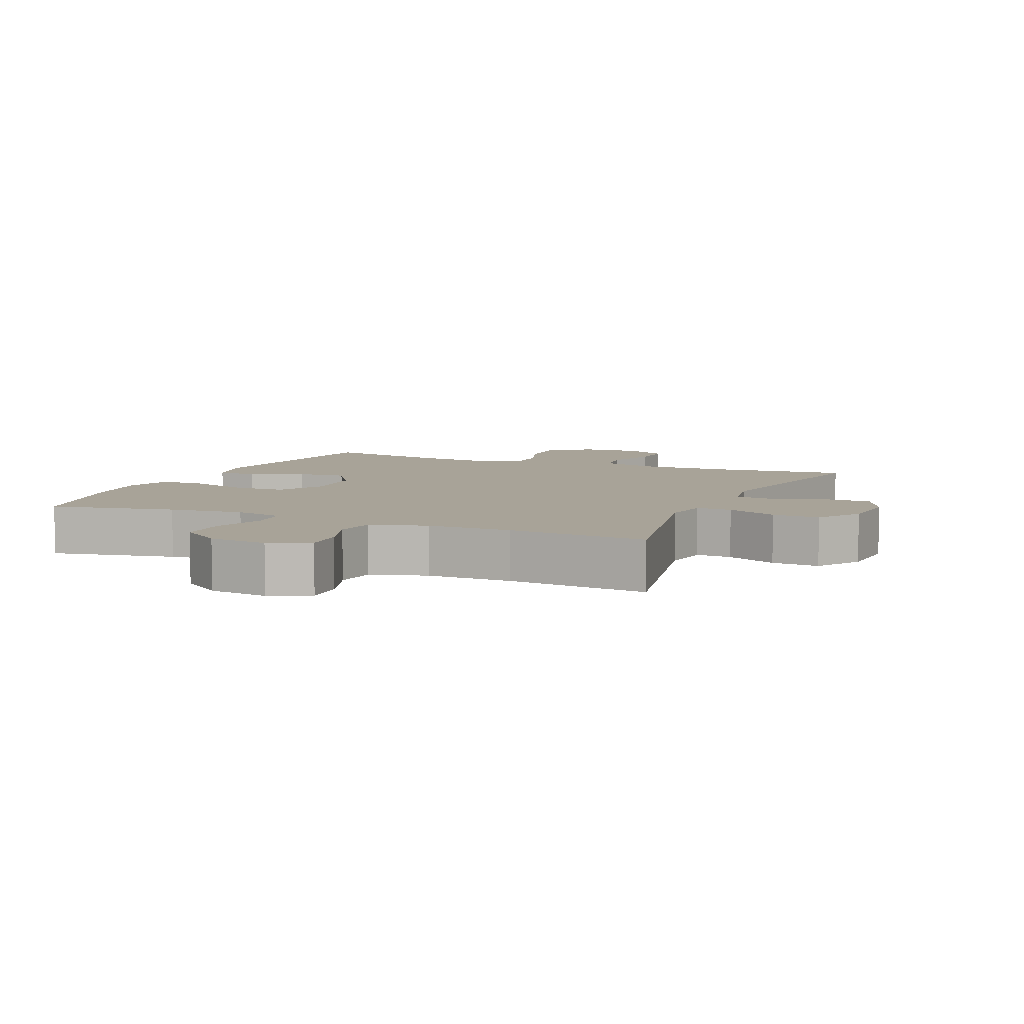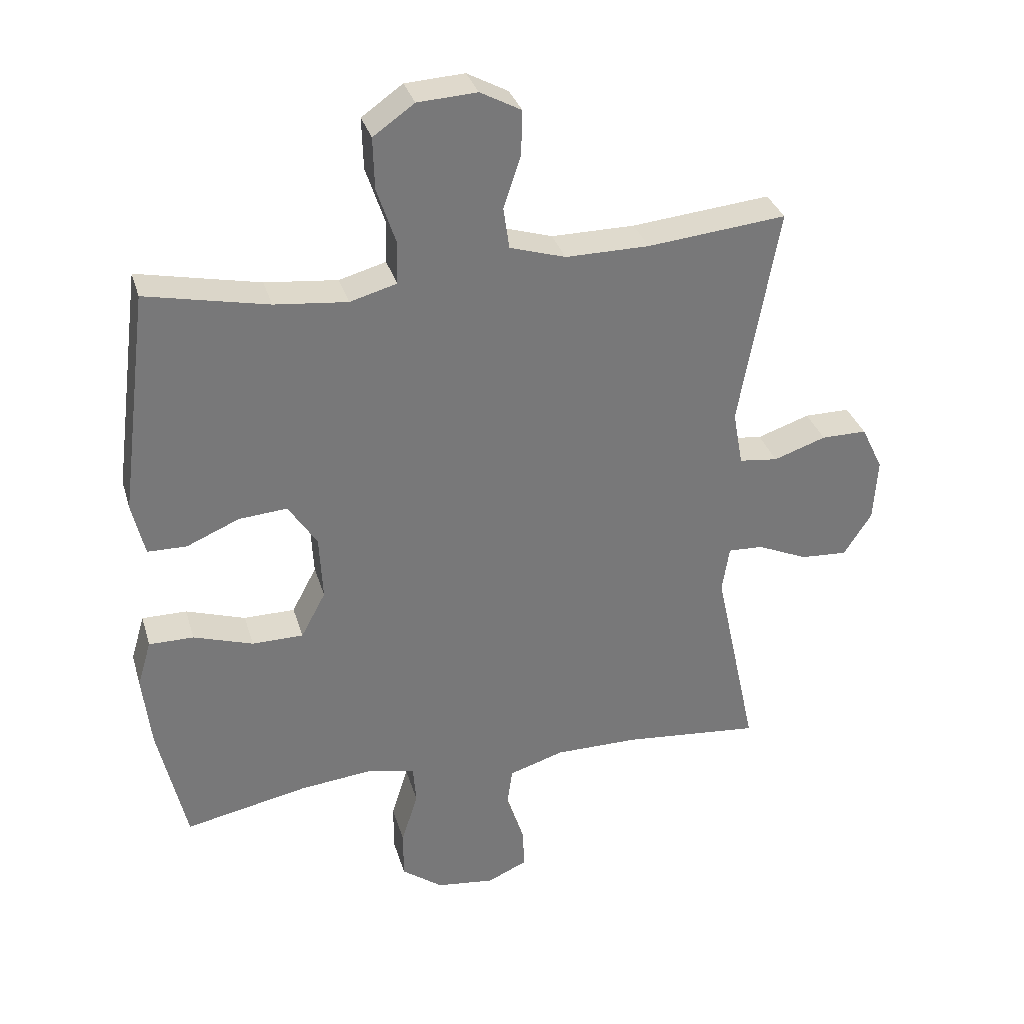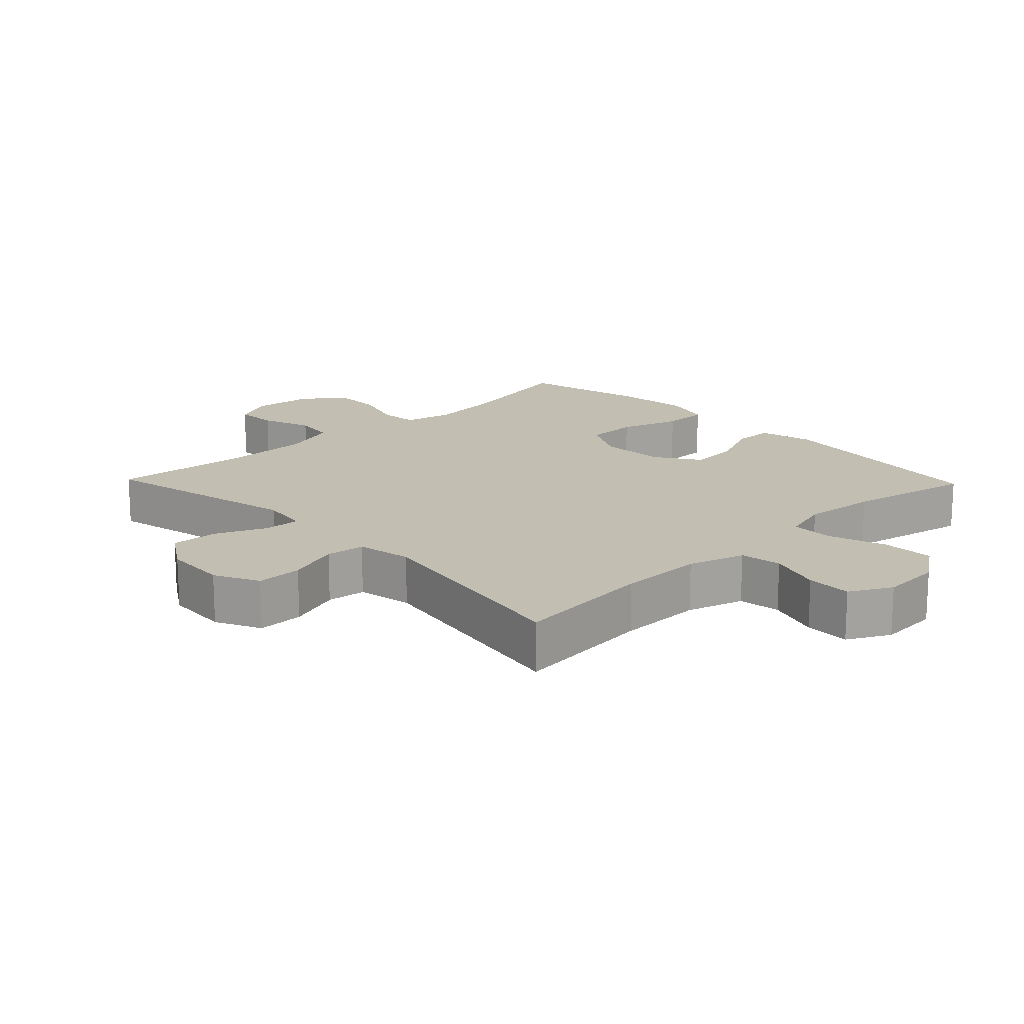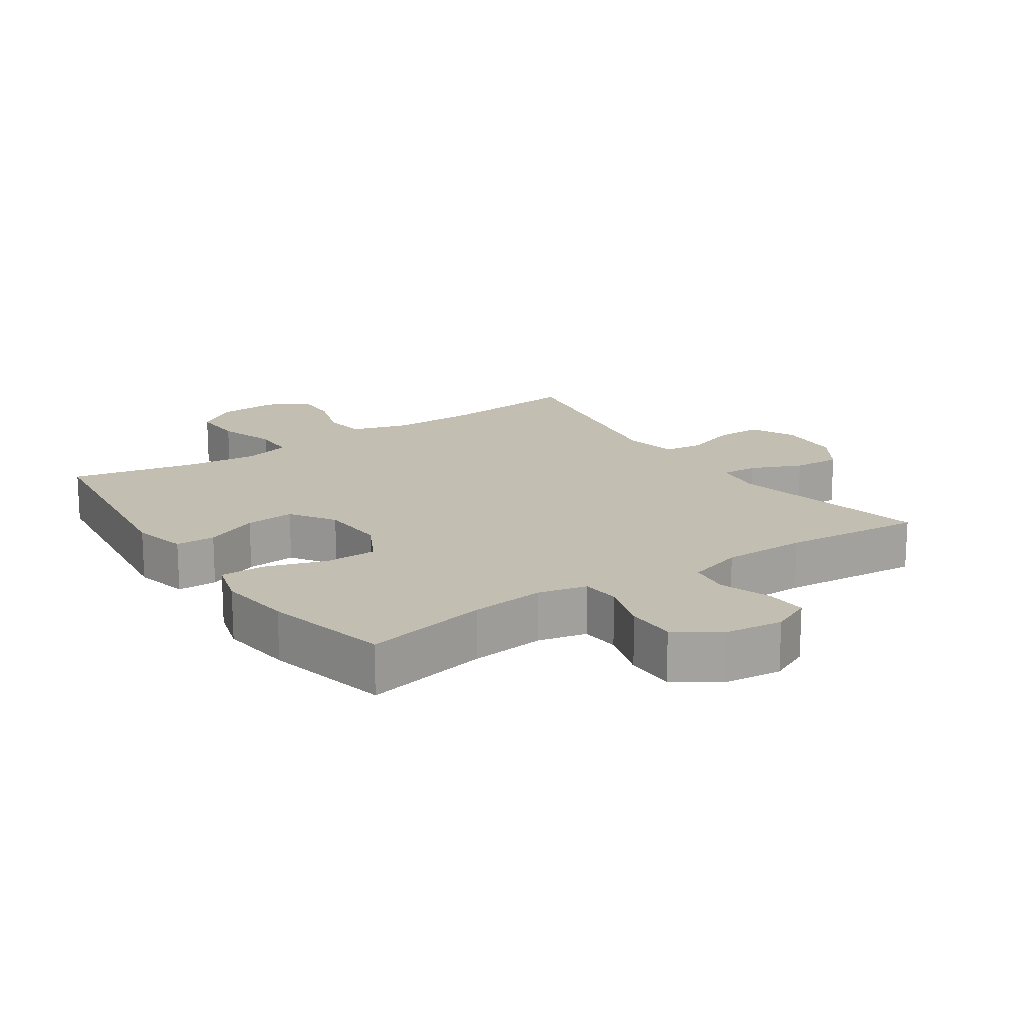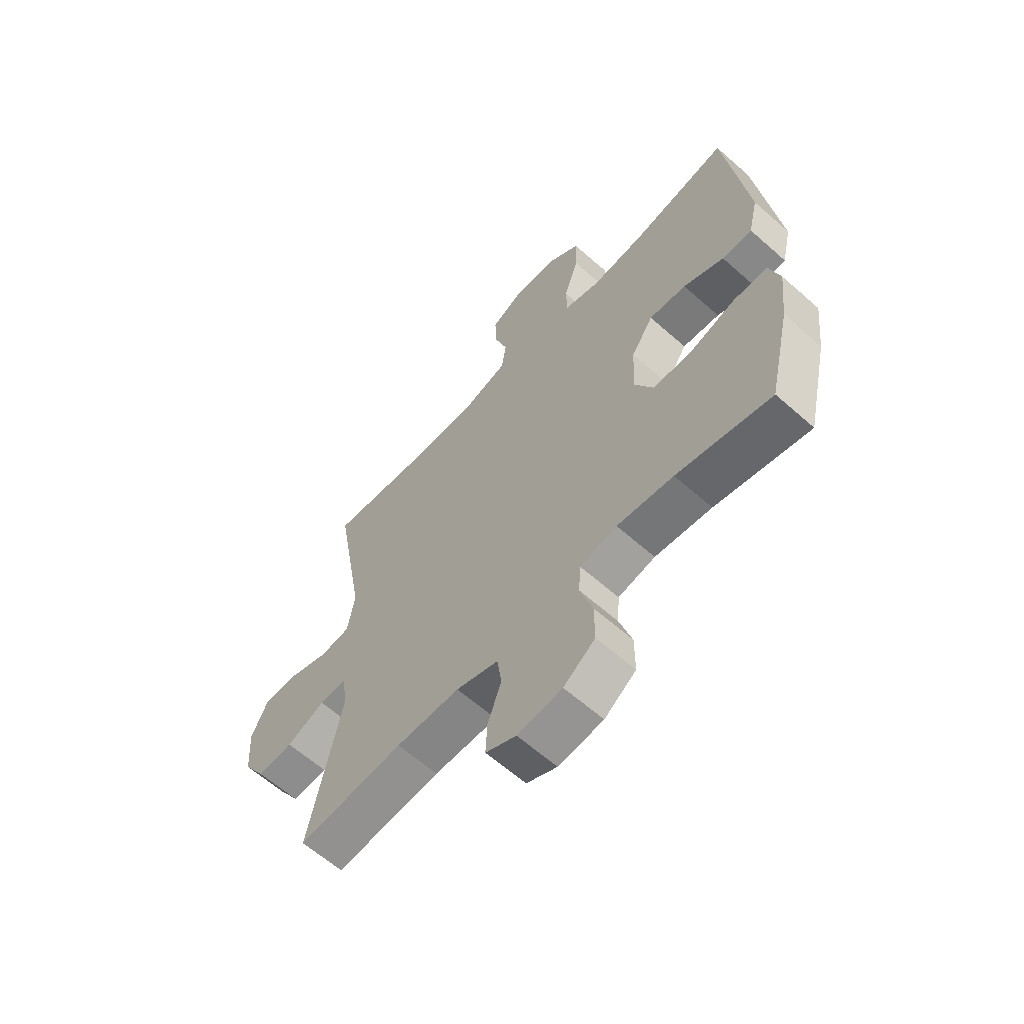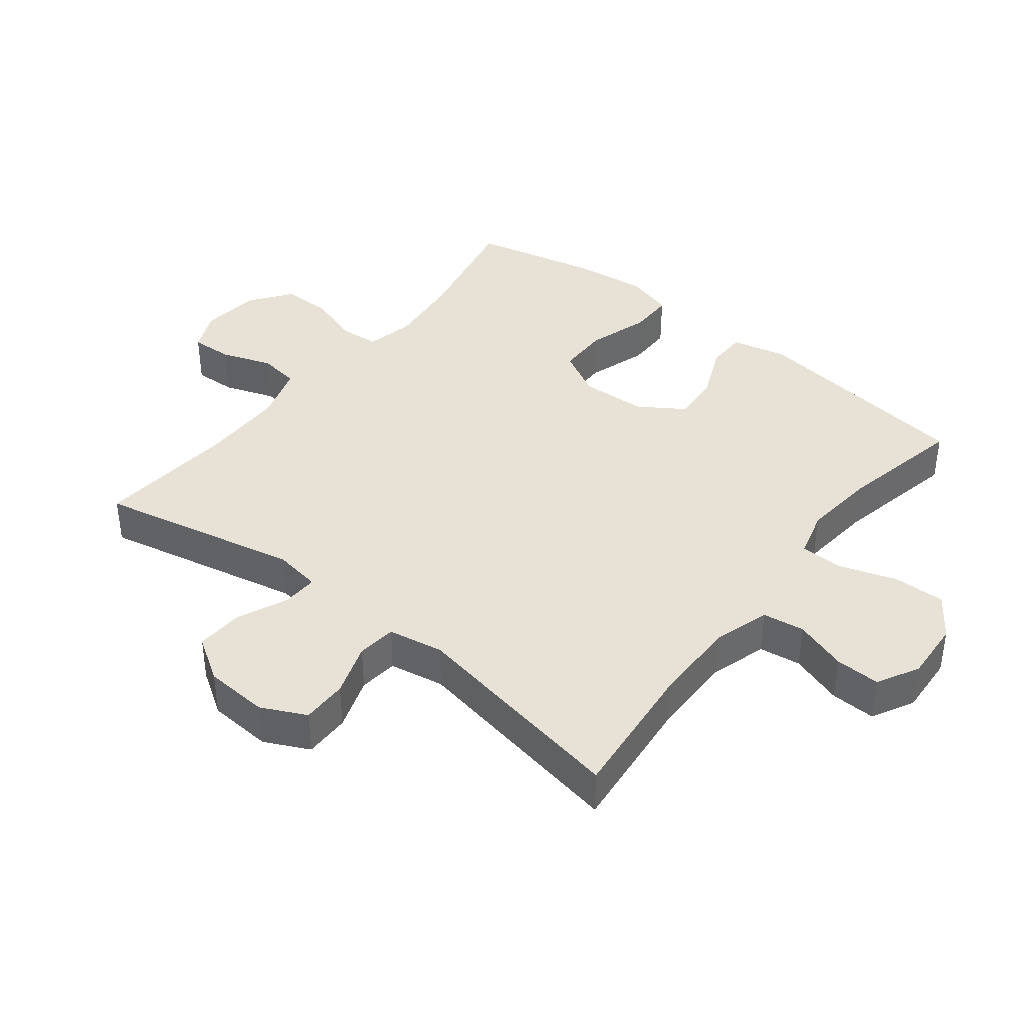
<metadata>
{"format":"obj","ext":"obj","renderer":"f3d","projection":"perspective","resolution":1024,"background":"white","views":[{"elev":6.9,"azim":-156.5,"up":"+Y"},{"elev":32.6,"azim":164.4,"up":"+Z"},{"elev":17.1,"azim":-43.9,"up":"+Y"},{"elev":17.1,"azim":145.8,"up":"+Y"},{"elev":-61.9,"azim":48.0,"up":"+Z"},{"elev":40.3,"azim":-51.8,"up":"+Y"}]}
</metadata>
<code>
o path4012
v 0.561 0.0375 -0.3062
v 0.5745 0.0375 -0.19
v 0.5529 0.0375 -0.1161
v 0.4818 0.0375 -0.1162
v 0.3874 0.0375 -0.147
v 0.306 0.0375 -0.1462
v 0.2669 0.0375 -0.07284
v 0.2726 0.0375 0.03046
v 0.3182 0.0375 0.09997
v 0.3952 0.0375 0.09383
v 0.479 0.0375 0.0576
v 0.5412 0.0375 0.05872
v 0.5613 0.0375 0.1439
v 0.516 0.0375 0.4999
v 0.3214 0.0375 0.4589
v 0.2056 0.0375 0.447
v 0.1311 0.0375 0.4678
v 0.1296 0.0375 0.5347
v 0.1598 0.0375 0.6251
v 0.1622 0.0375 0.7067
v 0.09678 0.0375 0.7529
v 0.002307 0.0375 0.7584
v -0.06301 0.0375 0.7233
v -0.061 0.0375 0.6523
v -0.0337 0.0375 0.5696
v -0.04319 0.0375 0.504
v -0.1321 0.0375 0.4767
v -0.2651 0.0375 0.4776
v -0.4857 0.0375 0.4999
v -0.4232 0.0375 0.1504
v -0.4389 0.0375 0.06375
v -0.5001 0.0375 0.05649
v -0.5833 0.0375 0.08479
v -0.6555 0.0375 0.08508
v -0.6898 0.0375 0.01465
v -0.6832 0.0375 -0.08565
v -0.639 0.0375 -0.1541
v -0.5646 0.0375 -0.1497
v -0.4849 0.0375 -0.1147
v -0.4291 0.0375 -0.1121
v -0.4176 0.0375 -0.1858
v -0.4857 0.0375 -0.502
v -0.2668 0.0375 -0.482
v -0.1351 0.0375 -0.4821
v -0.04726 0.0375 -0.5094
v -0.03854 0.0375 -0.5732
v -0.06671 0.0375 -0.6523
v -0.07019 0.0375 -0.7179
v -0.007143 0.0375 -0.7465
v 0.08537 0.0375 -0.7356
v 0.1506 0.0375 -0.688
v 0.1507 0.0375 -0.6105
v 0.1244 0.0375 -0.5274
v 0.1294 0.0375 -0.467
v 0.2056 0.0375 -0.4496
v 0.3219 0.0375 -0.4621
v 0.516 0.0375 -0.502
v 0.561 -0.0375 -0.3062
v 0.5745 -0.0375 -0.19
v 0.5529 -0.0375 -0.1161
v 0.4818 -0.0375 -0.1162
v 0.3874 -0.0375 -0.147
v 0.306 -0.0375 -0.1462
v 0.2669 -0.0375 -0.07284
v 0.2726 -0.0375 0.03046
v 0.3182 -0.0375 0.09997
v 0.3952 -0.0375 0.09383
v 0.479 -0.0375 0.0576
v 0.5412 -0.0375 0.05872
v 0.5613 -0.0375 0.1439
v 0.516 -0.0375 0.4999
v 0.3214 -0.0375 0.4589
v 0.2056 -0.0375 0.447
v 0.1311 -0.0375 0.4678
v 0.1296 -0.0375 0.5347
v 0.1598 -0.0375 0.6251
v 0.1622 -0.0375 0.7067
v 0.09678 -0.0375 0.7529
v 0.002307 -0.0375 0.7584
v -0.06301 -0.0375 0.7233
v -0.061 -0.0375 0.6523
v -0.0337 -0.0375 0.5696
v -0.04319 -0.0375 0.504
v -0.1321 -0.0375 0.4767
v -0.2651 -0.0375 0.4776
v -0.4857 -0.0375 0.4999
v -0.4232 -0.0375 0.1504
v -0.4389 -0.0375 0.06375
v -0.5001 -0.0375 0.05649
v -0.5833 -0.0375 0.08479
v -0.6555 -0.0375 0.08508
v -0.6898 -0.0375 0.01465
v -0.6832 -0.0375 -0.08565
v -0.639 -0.0375 -0.1541
v -0.5646 -0.0375 -0.1497
v -0.4849 -0.0375 -0.1147
v -0.4291 -0.0375 -0.1121
v -0.4176 -0.0375 -0.1858
v -0.4857 -0.0375 -0.502
v -0.2668 -0.0375 -0.482
v -0.1351 -0.0375 -0.4821
v -0.04726 -0.0375 -0.5094
v -0.03854 -0.0375 -0.5732
v -0.06671 -0.0375 -0.6523
v -0.07019 -0.0375 -0.7179
v -0.007143 -0.0375 -0.7465
v 0.08537 -0.0375 -0.7356
v 0.1506 -0.0375 -0.688
v 0.1507 -0.0375 -0.6105
v 0.1244 -0.0375 -0.5274
v 0.1294 -0.0375 -0.467
v 0.2056 -0.0375 -0.4496
v 0.3219 -0.0375 -0.4621
v 0.516 -0.0375 -0.502
v 0.561 0.0375 -0.3062
v 0.5745 0.0375 -0.19
v 0.5529 0.0375 -0.1161
v 0.5529 0.0375 -0.1161
v 0.5412 0.0375 0.05872
v 0.5412 0.0375 0.05872
v 0.5613 0.0375 0.1439
v 0.4818 0.0375 -0.1162
v 0.479 0.0375 0.0576
v 0.516 0.0375 -0.502
v 0.516 0.0375 -0.502
v 0.516 0.0375 0.4999
v 0.516 0.0375 0.4999
v 0.3874 0.0375 -0.147
v 0.3952 0.0375 0.09383
v 0.3219 0.0375 -0.4621
v 0.3214 0.0375 0.4589
v 0.3182 0.0375 0.09997
v 0.3182 0.0375 0.09997
v 0.306 0.0375 -0.1462
v 0.306 0.0375 -0.1462
v 0.2056 0.0375 -0.4496
v 0.2056 0.0375 0.447
v 0.2726 0.0375 0.03046
v 0.2669 0.0375 -0.07284
v 0.1294 0.0375 -0.467
v 0.1294 0.0375 -0.467
v 0.1311 0.0375 0.4678
v 0.1311 0.0375 0.4678
v 0.1598 0.0375 0.6251
v 0.1622 0.0375 0.7067
v 0.09678 0.0375 0.7529
v 0.1296 0.0375 0.5347
v 0.1506 0.0375 -0.688
v 0.1507 0.0375 -0.6105
v 0.1244 0.0375 -0.5274
v 0.08537 0.0375 -0.7356
v 0.002307 0.0375 0.7584
v -0.007143 0.0375 -0.7465
v -0.06301 0.0375 0.7233
v -0.06301 0.0375 0.7233
v -0.07019 0.0375 -0.7179
v -0.07019 0.0375 -0.7179
v -0.0337 0.0375 0.5696
v -0.04319 0.0375 0.504
v -0.04319 0.0375 0.504
v -0.061 0.0375 0.6523
v -0.06671 0.0375 -0.6523
v -0.03854 0.0375 -0.5732
v -0.04726 0.0375 -0.5094
v -0.04726 0.0375 -0.5094
v -0.1321 0.0375 0.4767
v -0.1351 0.0375 -0.4821
v -0.2651 0.0375 0.4776
v -0.2668 0.0375 -0.482
v -0.4857 0.0375 -0.502
v -0.4857 0.0375 -0.502
v -0.4176 0.0375 -0.1858
v -0.4291 0.0375 -0.1121
v -0.4291 0.0375 -0.1121
v -0.4232 0.0375 0.1504
v -0.4389 0.0375 0.06375
v -0.4389 0.0375 0.06375
v -0.4849 0.0375 -0.1147
v -0.5001 0.0375 0.05649
v -0.4857 0.0375 0.4999
v -0.4857 0.0375 0.4999
v -0.5646 0.0375 -0.1497
v -0.5833 0.0375 0.08479
v -0.639 0.0375 -0.1541
v -0.639 0.0375 -0.1541
v -0.6555 0.0375 0.08508
v -0.6555 0.0375 0.08508
v -0.6832 0.0375 -0.08565
v -0.6898 0.0375 0.01465
v 0.561 -0.0375 -0.3062
v 0.5745 -0.0375 -0.19
v 0.5529 -0.0375 -0.1161
v 0.5529 -0.0375 -0.1161
v 0.5412 -0.0375 0.05872
v 0.5412 -0.0375 0.05872
v 0.5613 -0.0375 0.1439
v 0.4818 -0.0375 -0.1162
v 0.479 -0.0375 0.0576
v 0.516 -0.0375 -0.502
v 0.516 -0.0375 -0.502
v 0.516 -0.0375 0.4999
v 0.516 -0.0375 0.4999
v 0.3874 -0.0375 -0.147
v 0.3952 -0.0375 0.09383
v 0.3219 -0.0375 -0.4621
v 0.3214 -0.0375 0.4589
v 0.3182 -0.0375 0.09997
v 0.3182 -0.0375 0.09997
v 0.306 -0.0375 -0.1462
v 0.306 -0.0375 -0.1462
v 0.2056 -0.0375 -0.4496
v 0.2056 -0.0375 0.447
v 0.2726 -0.0375 0.03046
v 0.2669 -0.0375 -0.07284
v 0.1294 -0.0375 -0.467
v 0.1294 -0.0375 -0.467
v 0.1311 -0.0375 0.4678
v 0.1311 -0.0375 0.4678
v 0.1598 -0.0375 0.6251
v 0.1622 -0.0375 0.7067
v 0.09678 -0.0375 0.7529
v 0.1296 -0.0375 0.5347
v 0.1506 -0.0375 -0.688
v 0.1507 -0.0375 -0.6105
v 0.1244 -0.0375 -0.5274
v 0.08537 -0.0375 -0.7356
v 0.002307 -0.0375 0.7584
v -0.007143 -0.0375 -0.7465
v -0.06301 -0.0375 0.7233
v -0.06301 -0.0375 0.7233
v -0.07019 -0.0375 -0.7179
v -0.07019 -0.0375 -0.7179
v -0.0337 -0.0375 0.5696
v -0.04319 -0.0375 0.504
v -0.04319 -0.0375 0.504
v -0.061 -0.0375 0.6523
v -0.06671 -0.0375 -0.6523
v -0.03854 -0.0375 -0.5732
v -0.04726 -0.0375 -0.5094
v -0.04726 -0.0375 -0.5094
v -0.1321 -0.0375 0.4767
v -0.1351 -0.0375 -0.4821
v -0.2651 -0.0375 0.4776
v -0.2668 -0.0375 -0.482
v -0.4857 -0.0375 -0.502
v -0.4857 -0.0375 -0.502
v -0.4176 -0.0375 -0.1858
v -0.4291 -0.0375 -0.1121
v -0.4291 -0.0375 -0.1121
v -0.4232 -0.0375 0.1504
v -0.4389 -0.0375 0.06375
v -0.4389 -0.0375 0.06375
v -0.4849 -0.0375 -0.1147
v -0.5001 -0.0375 0.05649
v -0.4857 -0.0375 0.4999
v -0.4857 -0.0375 0.4999
v -0.5646 -0.0375 -0.1497
v -0.5833 -0.0375 0.08479
v -0.639 -0.0375 -0.1541
v -0.639 -0.0375 -0.1541
v -0.6555 -0.0375 0.08508
v -0.6555 -0.0375 0.08508
v -0.6832 -0.0375 -0.08565
v -0.6898 -0.0375 0.01465
f 215 239 225
f 238 237 226
f 205 190 203
f 212 207 206
f 264 263 258
f 233 234 222
f 209 215 211
f 206 204 196
f 227 236 221
f 217 213 207
f 247 242 214
f 259 257 263
f 221 236 219
f 241 250 213
f 224 226 223
f 197 191 192
f 248 247 214
f 242 247 244
f 196 198 194
f 226 237 228
f 209 205 203
f 254 248 251
f 250 243 255
f 225 238 224
f 244 247 245
f 258 257 254
f 217 234 241
f 238 226 224
f 225 239 238
f 229 236 227
f 219 236 233
f 228 237 231
f 190 205 199
f 213 251 214
f 207 204 206
f 261 264 258
f 257 258 263
f 217 241 213
f 253 254 257
f 222 234 217
f 196 204 198
f 203 191 197
f 251 248 214
f 206 196 201
f 220 221 219
f 219 233 222
f 243 250 241
f 203 190 191
f 217 207 212
f 214 242 215
f 250 251 213
f 248 254 253
f 209 211 205
f 214 215 209
f 242 239 215
f 1 2 59 58
f 2 118 193 59
f 120 13 70 195
f 3 4 61 60
f 11 12 69 68
f 125 1 58 200
f 13 127 202 70
f 4 5 62 61
f 10 11 68 67
f 56 57 114 113
f 14 15 72 71
f 133 10 67 208
f 5 135 210 62
f 55 56 113 112
f 15 16 73 72
f 8 9 66 65
f 6 7 64 63
f 7 8 65 64
f 141 55 112 216
f 16 143 218 73
f 19 20 77 76
f 20 21 78 77
f 18 19 76 75
f 51 52 109 108
f 52 53 110 109
f 50 51 108 107
f 17 18 75 74
f 53 54 111 110
f 21 22 79 78
f 49 50 107 106
f 22 155 230 79
f 157 49 106 232
f 25 160 235 82
f 24 25 82 81
f 23 24 81 80
f 47 48 105 104
f 46 47 104 103
f 165 46 103 240
f 26 27 84 83
f 44 45 102 101
f 27 28 85 84
f 43 44 101 100
f 171 43 100 246
f 41 42 99 98
f 174 41 98 249
f 30 177 252 87
f 39 40 97 96
f 31 32 89 88
f 181 30 87 256
f 28 29 86 85
f 38 39 96 95
f 32 33 90 89
f 185 38 95 260
f 33 187 262 90
f 36 37 94 93
f 35 36 93 92
f 34 35 92 91
f 140 150 164
f 163 151 162
f 130 128 115
f 137 131 132
f 189 183 188
f 158 147 159
f 134 136 140
f 131 121 129
f 152 146 161
f 142 132 138
f 172 139 167
f 184 188 182
f 146 144 161
f 166 138 175
f 149 148 151
f 122 117 116
f 173 139 172
f 167 169 172
f 121 119 123
f 151 153 162
f 134 128 130
f 179 176 173
f 175 180 168
f 150 149 163
f 169 170 172
f 183 179 182
f 142 166 159
f 163 149 151
f 150 163 164
f 154 152 161
f 144 158 161
f 153 156 162
f 115 124 130
f 138 139 176
f 132 131 129
f 186 183 189
f 182 188 183
f 142 138 166
f 178 182 179
f 147 142 159
f 121 123 129
f 128 122 116
f 176 139 173
f 131 126 121
f 145 144 146
f 144 147 158
f 168 166 175
f 128 116 115
f 142 137 132
f 139 140 167
f 175 138 176
f 173 178 179
f 134 130 136
f 139 134 140
f 167 140 164

</code>
